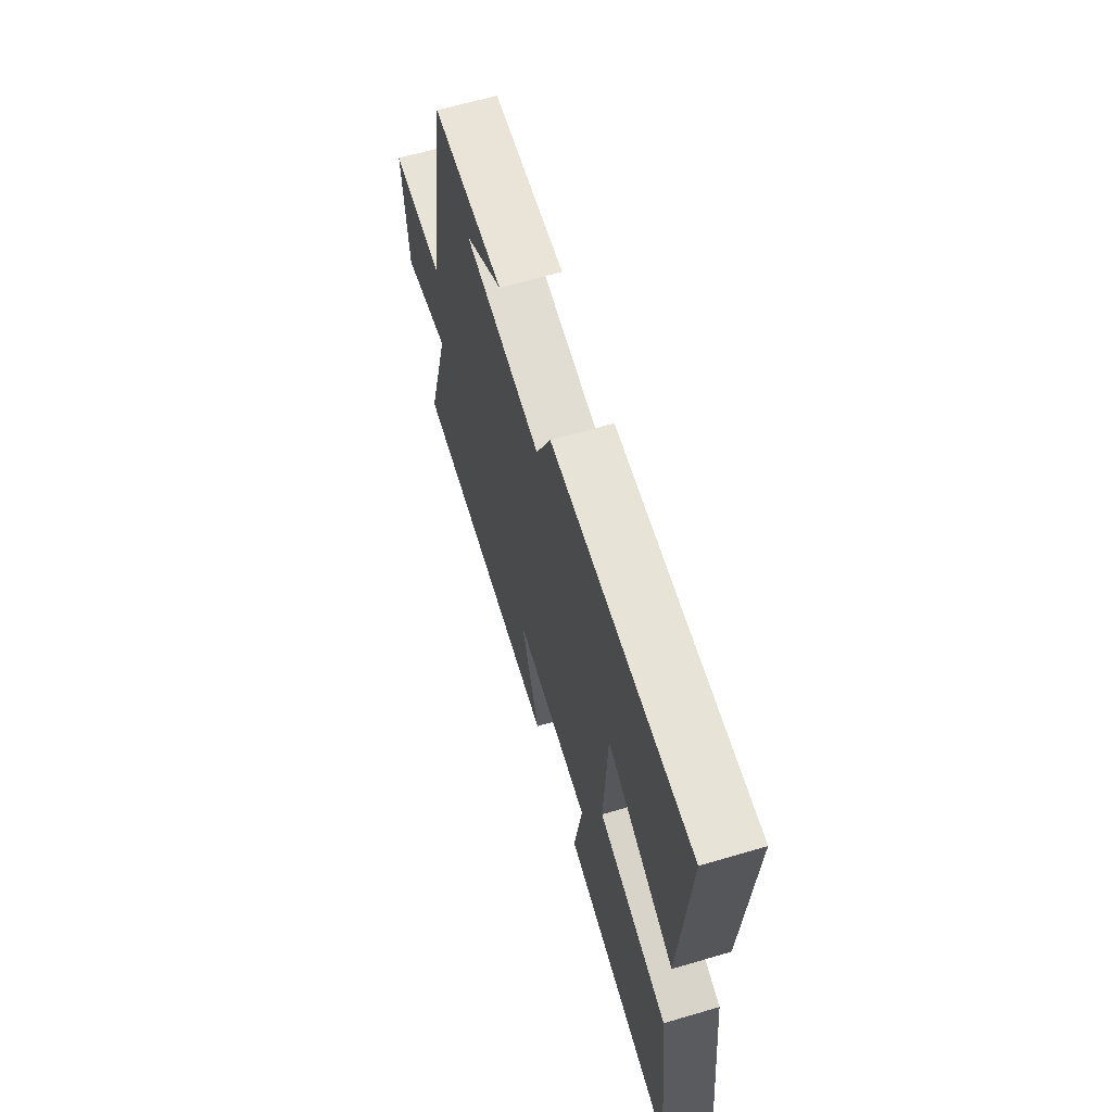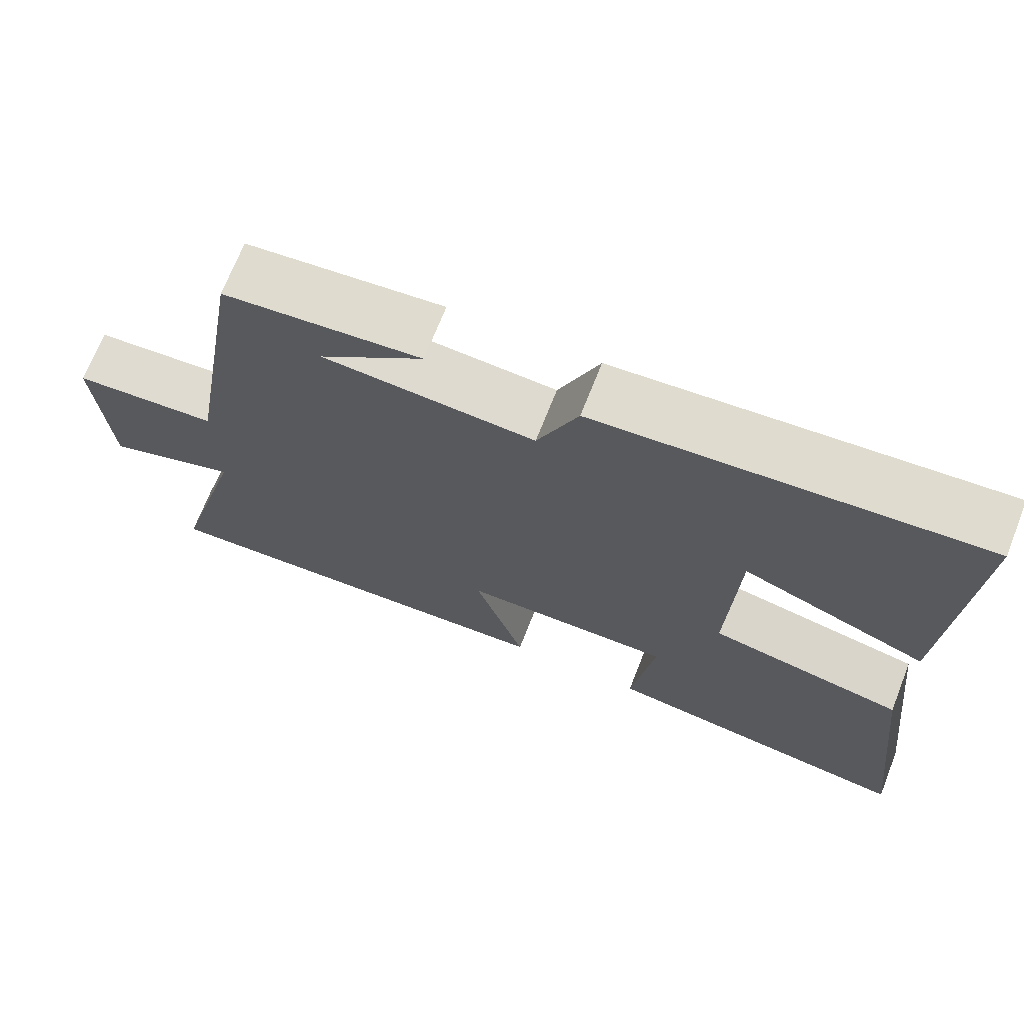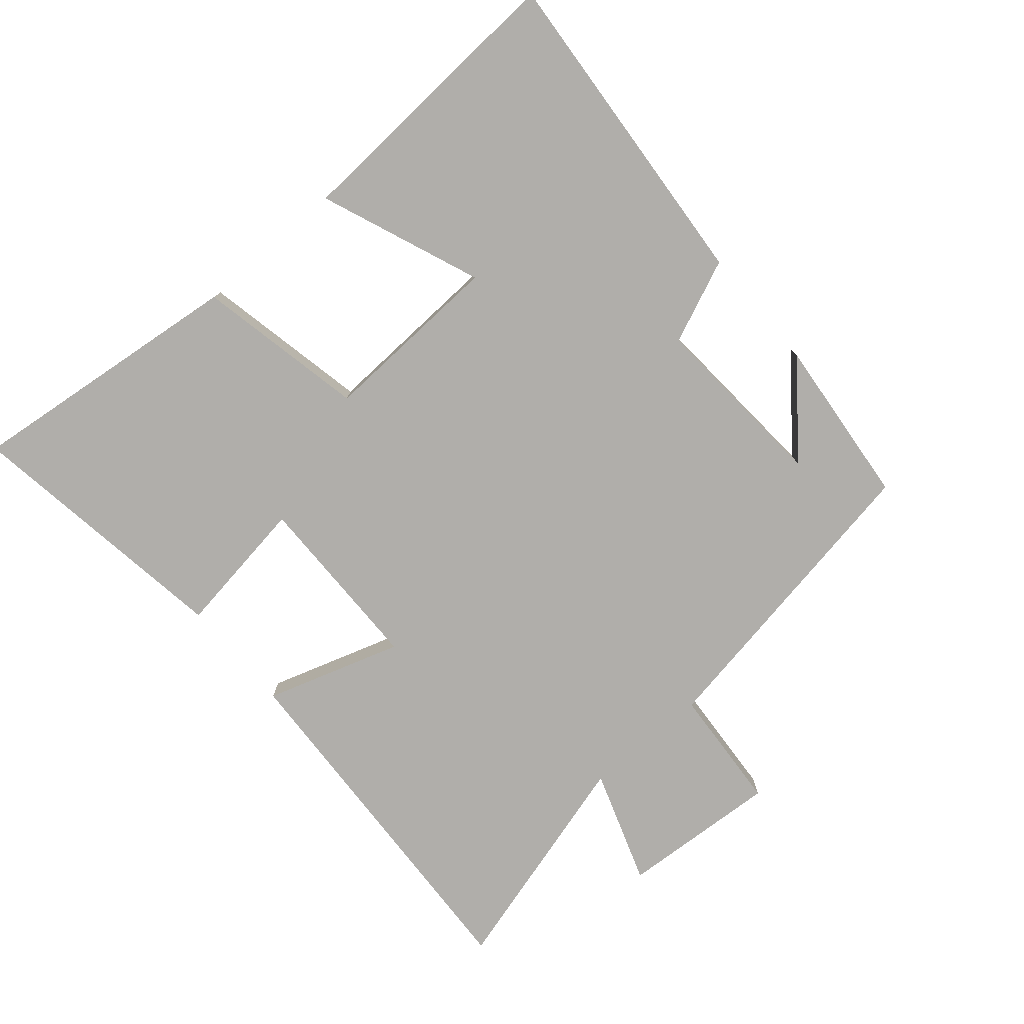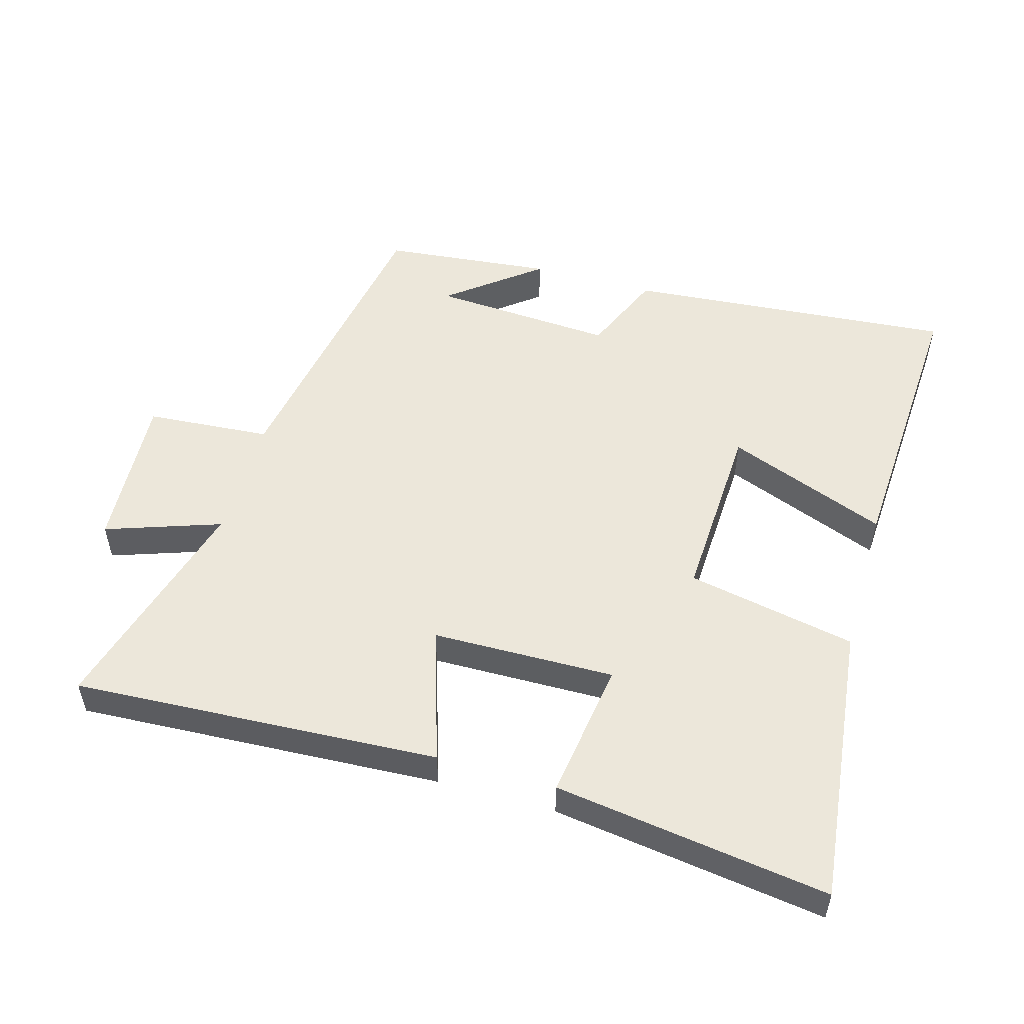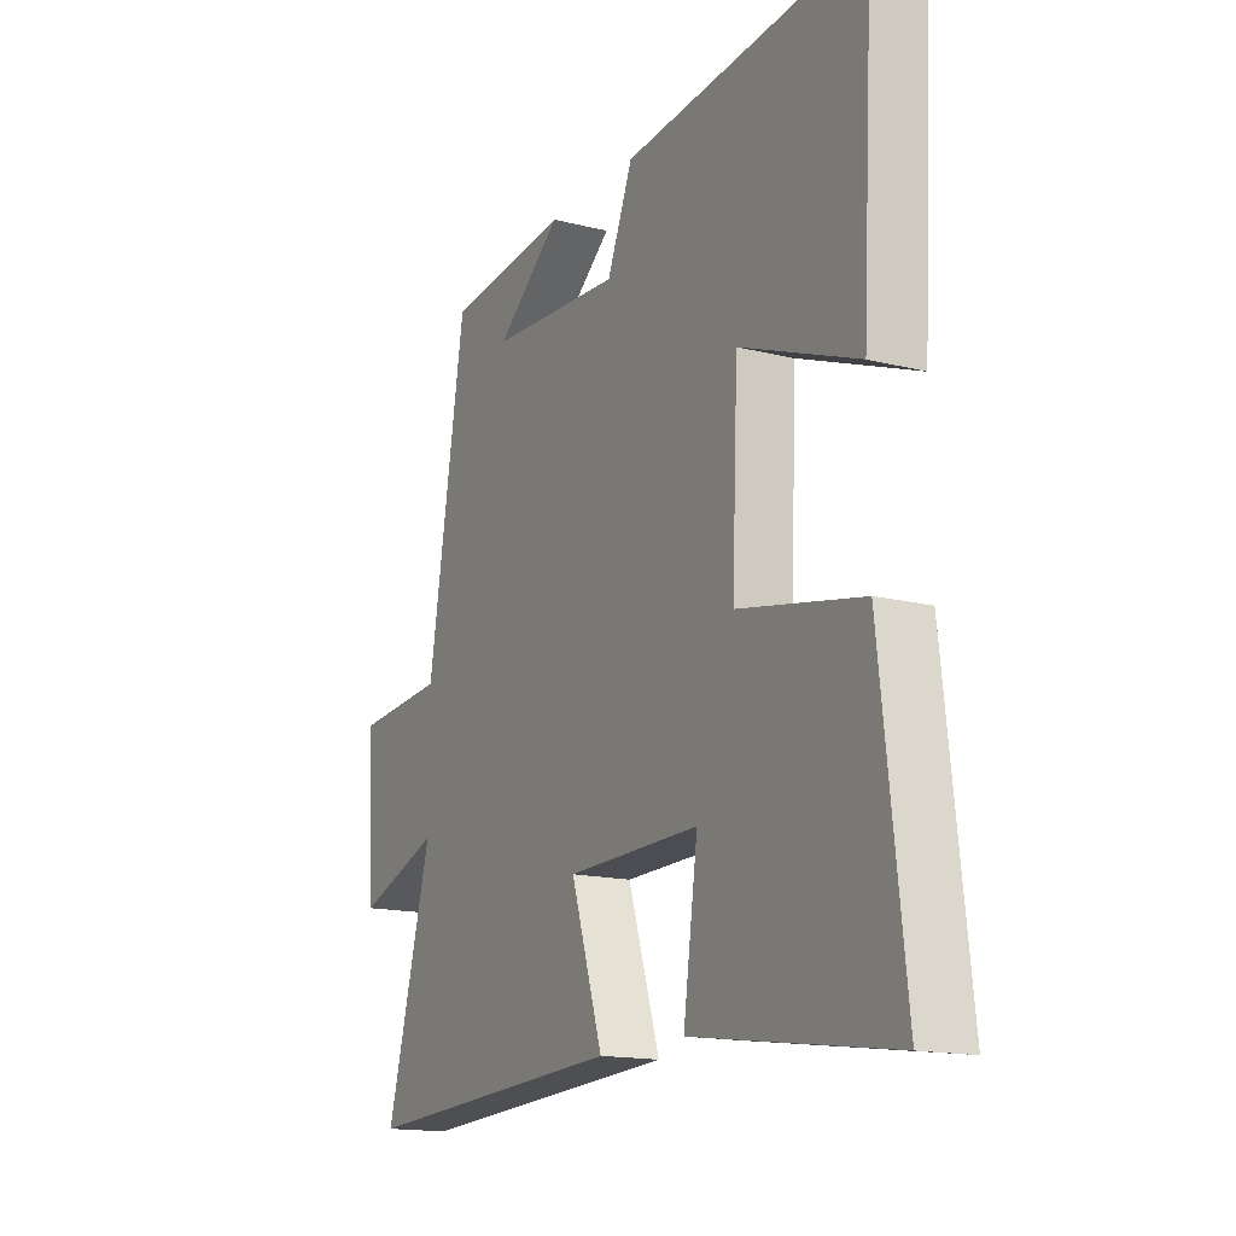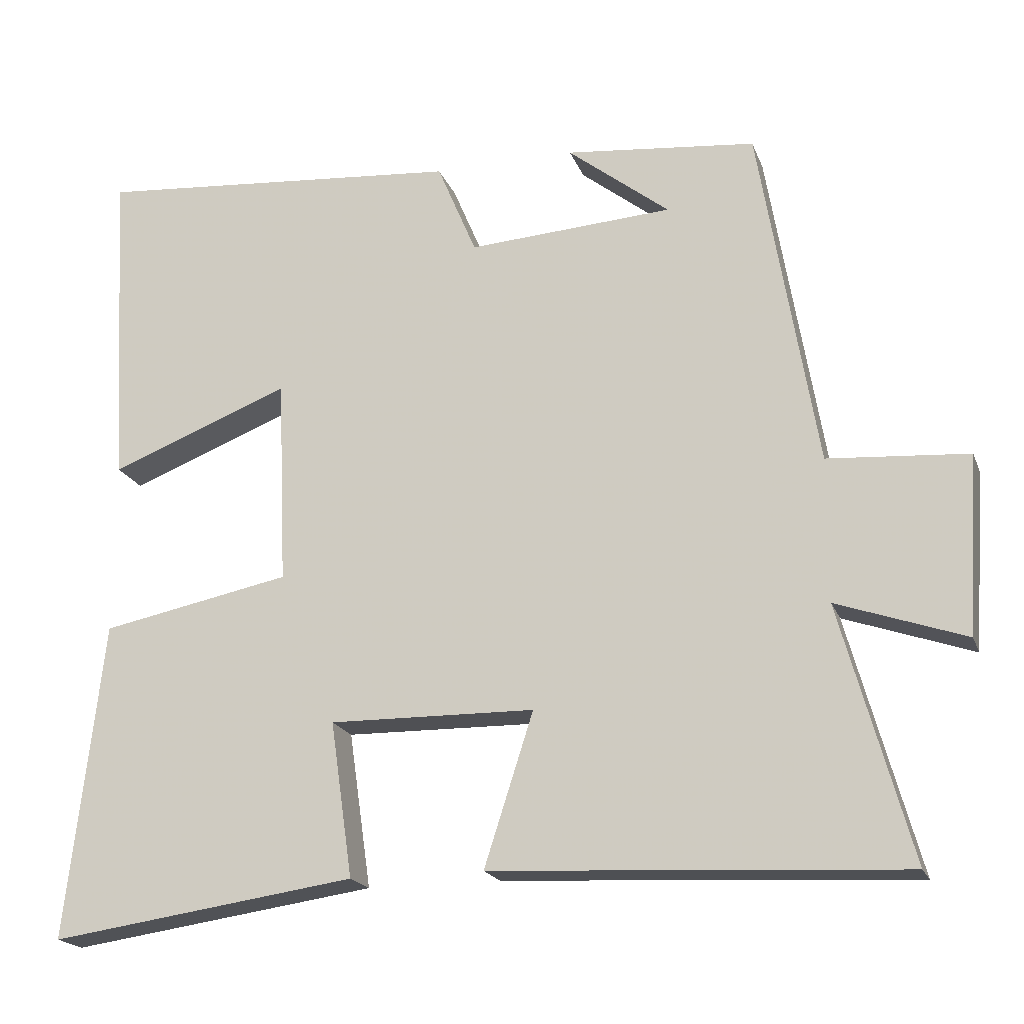
<metadata>
{"format":"obj","ext":"obj","renderer":"f3d","projection":"perspective","resolution":1024,"background":"white","views":[{"elev":65.1,"azim":-106.5,"up":"+Z"},{"elev":70.1,"azim":-158.5,"up":"+Z"},{"elev":-77.8,"azim":-49.3,"up":"+Y"},{"elev":52.2,"azim":-164.0,"up":"+Y"},{"elev":-15.6,"azim":-117.9,"up":"+Z"},{"elev":-19.4,"azim":16.9,"up":"+Z"}]}
</metadata>
<code>
v 0.595 0.07 -0.529
v 0.043 0.07 -0.5
v 0.109 0.07 -0.295
v -0.167 0.07 -0.291
v -0.137 0.07 -0.5
v -0.549 0.07 -0.559
v -0.5 0.07 -0.133
v -0.245 0.07 -0.082
v -0.257 0.07 0.196
v -0.5 0.07 0.101
v -0.525 0.07 0.541
v -0.027 0.07 0.5
v 0.026 0.07 0.374
v 0.302 0.07 0.392
v 0.165 0.07 0.5
v 0.422 0.07 0.474
v 0.5 0.07 0.008
v 0.689 0.07 -0.006
v 0.673 0.07 -0.246
v 0.5 0.07 -0.186
v 0.595 0 -0.529
v 0.043 0 -0.5
v 0.109 0 -0.295
v -0.167 0 -0.291
v -0.137 0 -0.5
v -0.549 0 -0.559
v -0.5 0 -0.133
v -0.245 0 -0.082
v -0.257 0 0.196
v -0.5 0 0.101
v -0.525 0 0.541
v -0.027 0 0.5
v 0.026 0 0.374
v 0.302 0 0.392
v 0.165 0 0.5
v 0.422 0 0.474
v 0.5 0 0.008
v 0.689 0 -0.006
v 0.673 0 -0.246
v 0.5 0 -0.186
f 17 18 19 20
f 16 17 20
f 14 15 16
f 14 16 20
f 13 14 20 1
f 9 10 11 12
f 8 9 12 13
f 5 6 7 8
f 4 5 8
f 3 4 8 13
f 1 2 3
f 1 3 13
f 40 39 38 37
f 40 37 36
f 36 35 34
f 40 36 34
f 21 40 34 33
f 32 31 30 29
f 33 32 29 28
f 28 27 26 25
f 28 25 24
f 33 28 24 23
f 23 22 21
f 33 23 21
f 1 21 22 2
f 2 22 23 3
f 3 23 24 4
f 4 24 25 5
f 5 25 26 6
f 6 26 27 7
f 7 27 28 8
f 8 28 29 9
f 9 29 30 10
f 10 30 31 11
f 11 31 32 12
f 12 32 33 13
f 13 33 34 14
f 14 34 35 15
f 15 35 36 16
f 16 36 37 17
f 17 37 38 18
f 18 38 39 19
f 19 39 40 20
f 20 40 21 1

</code>
